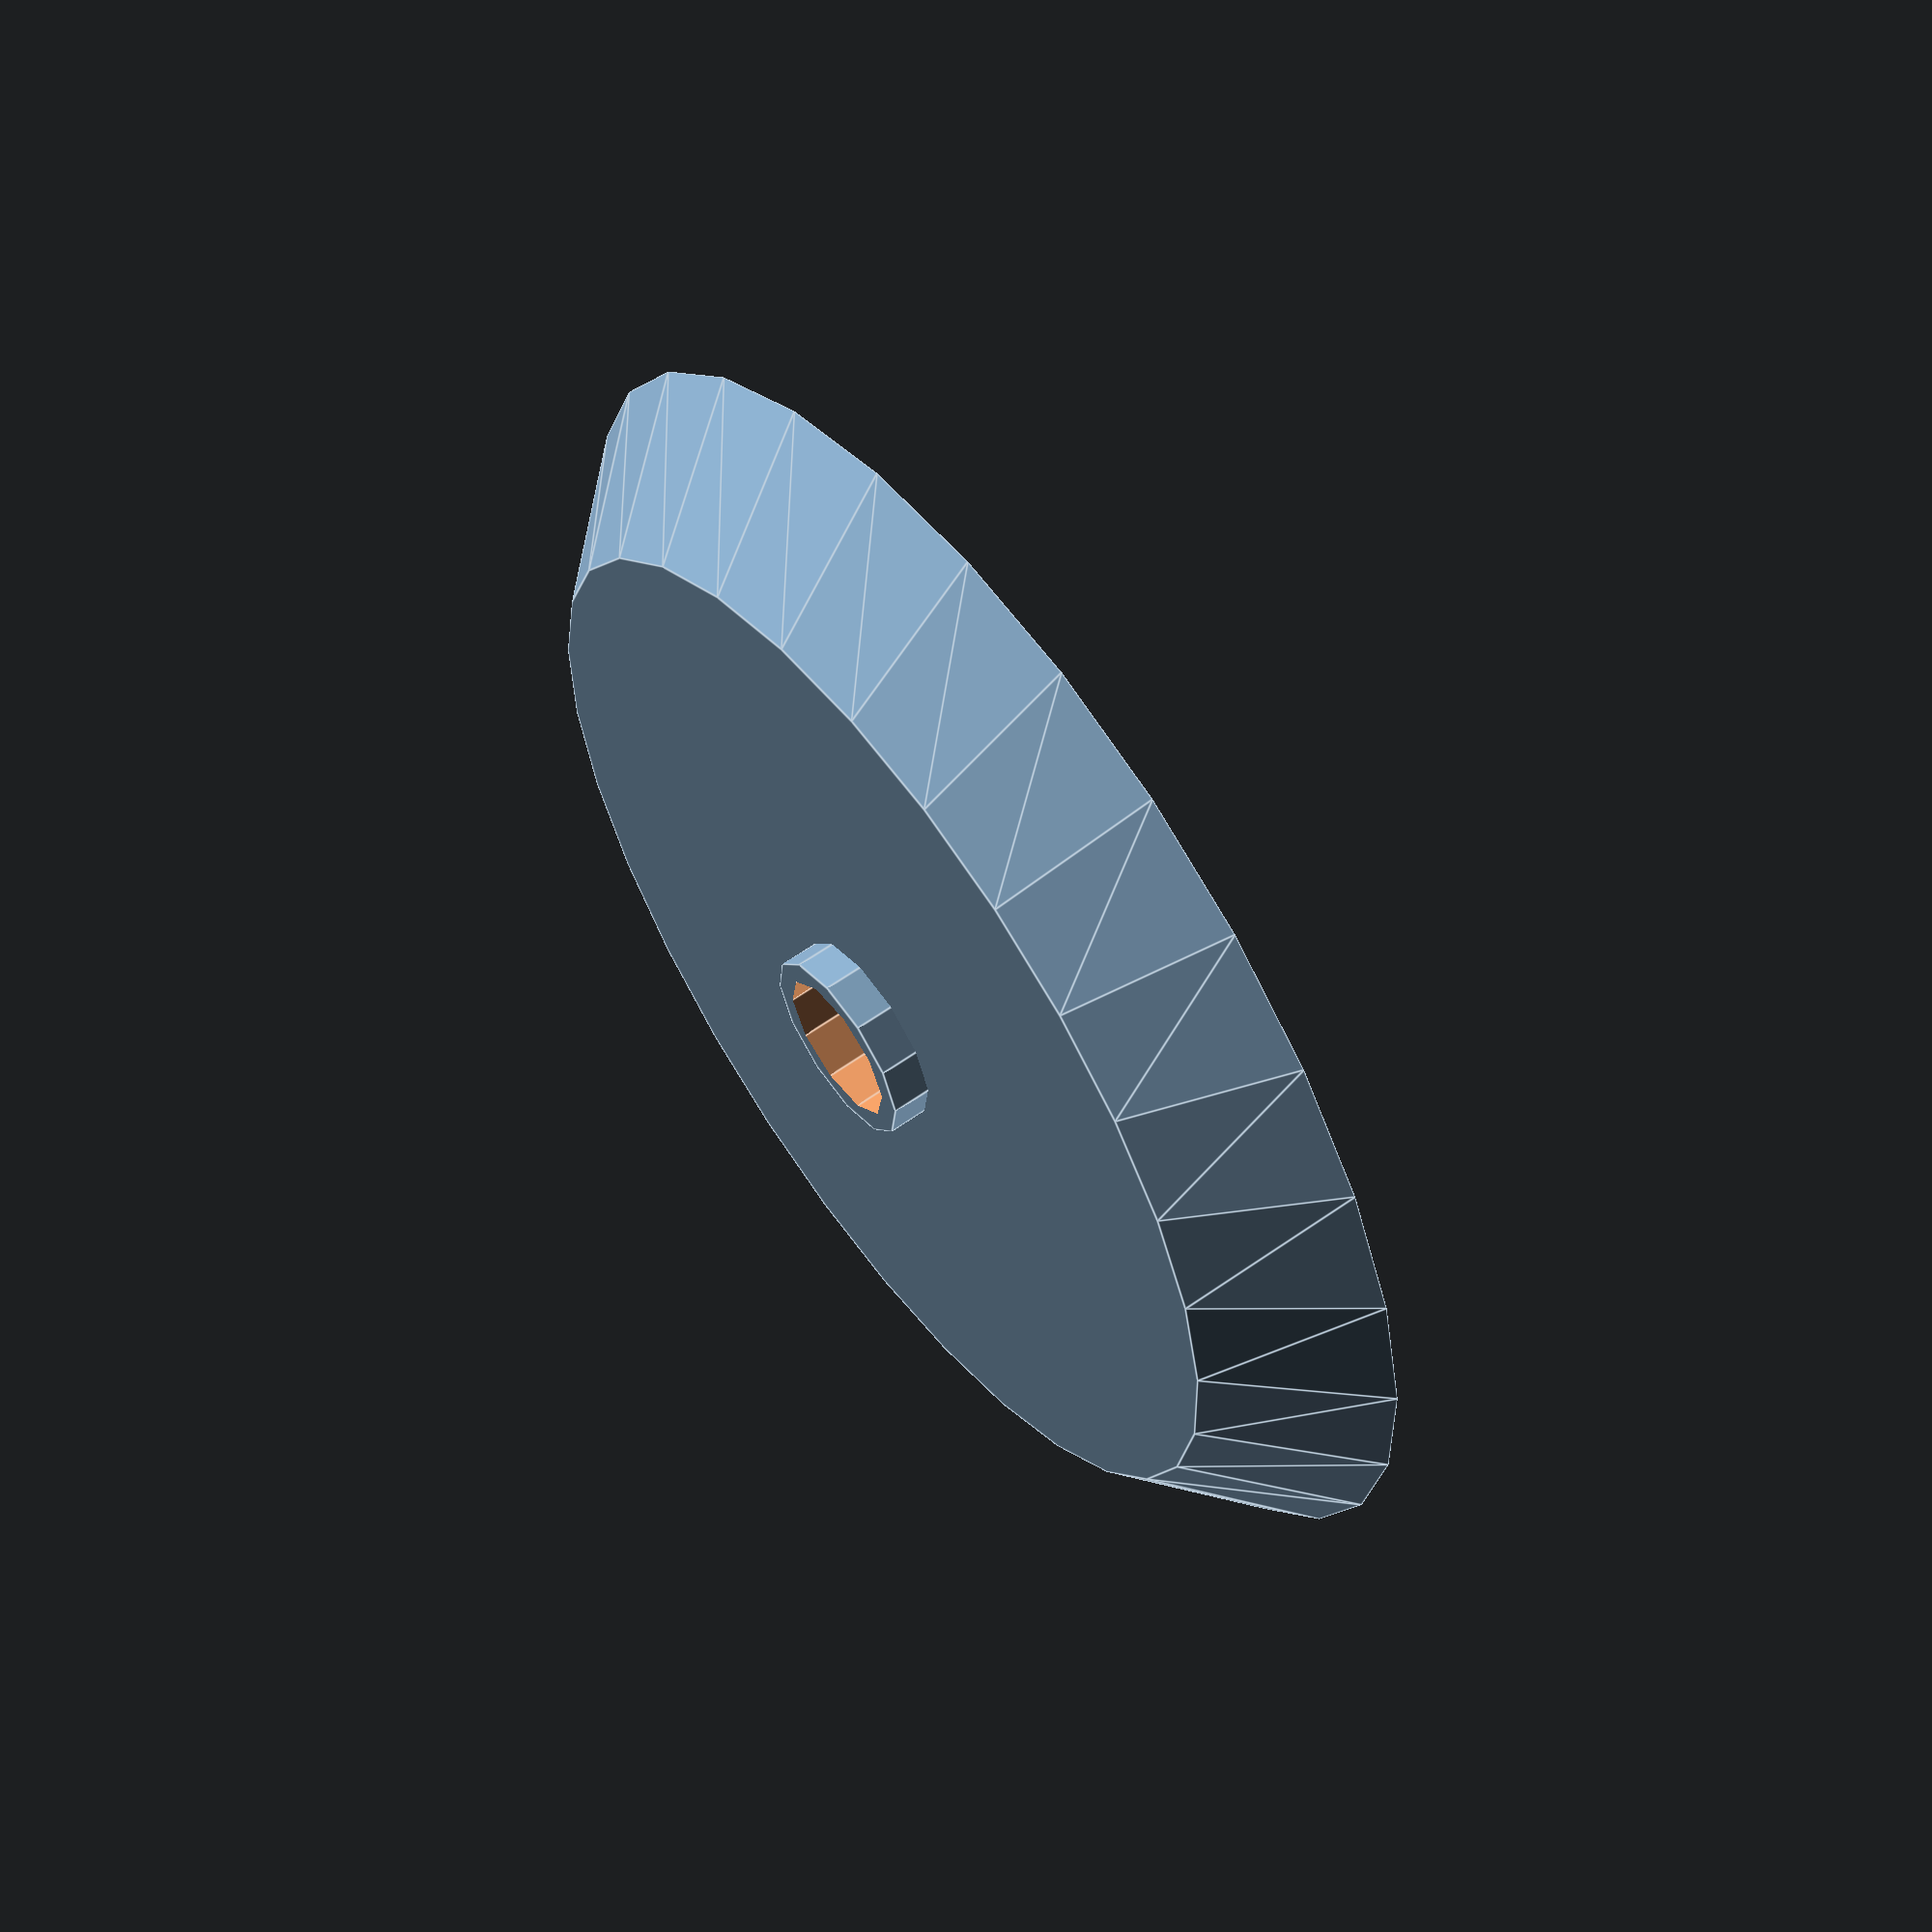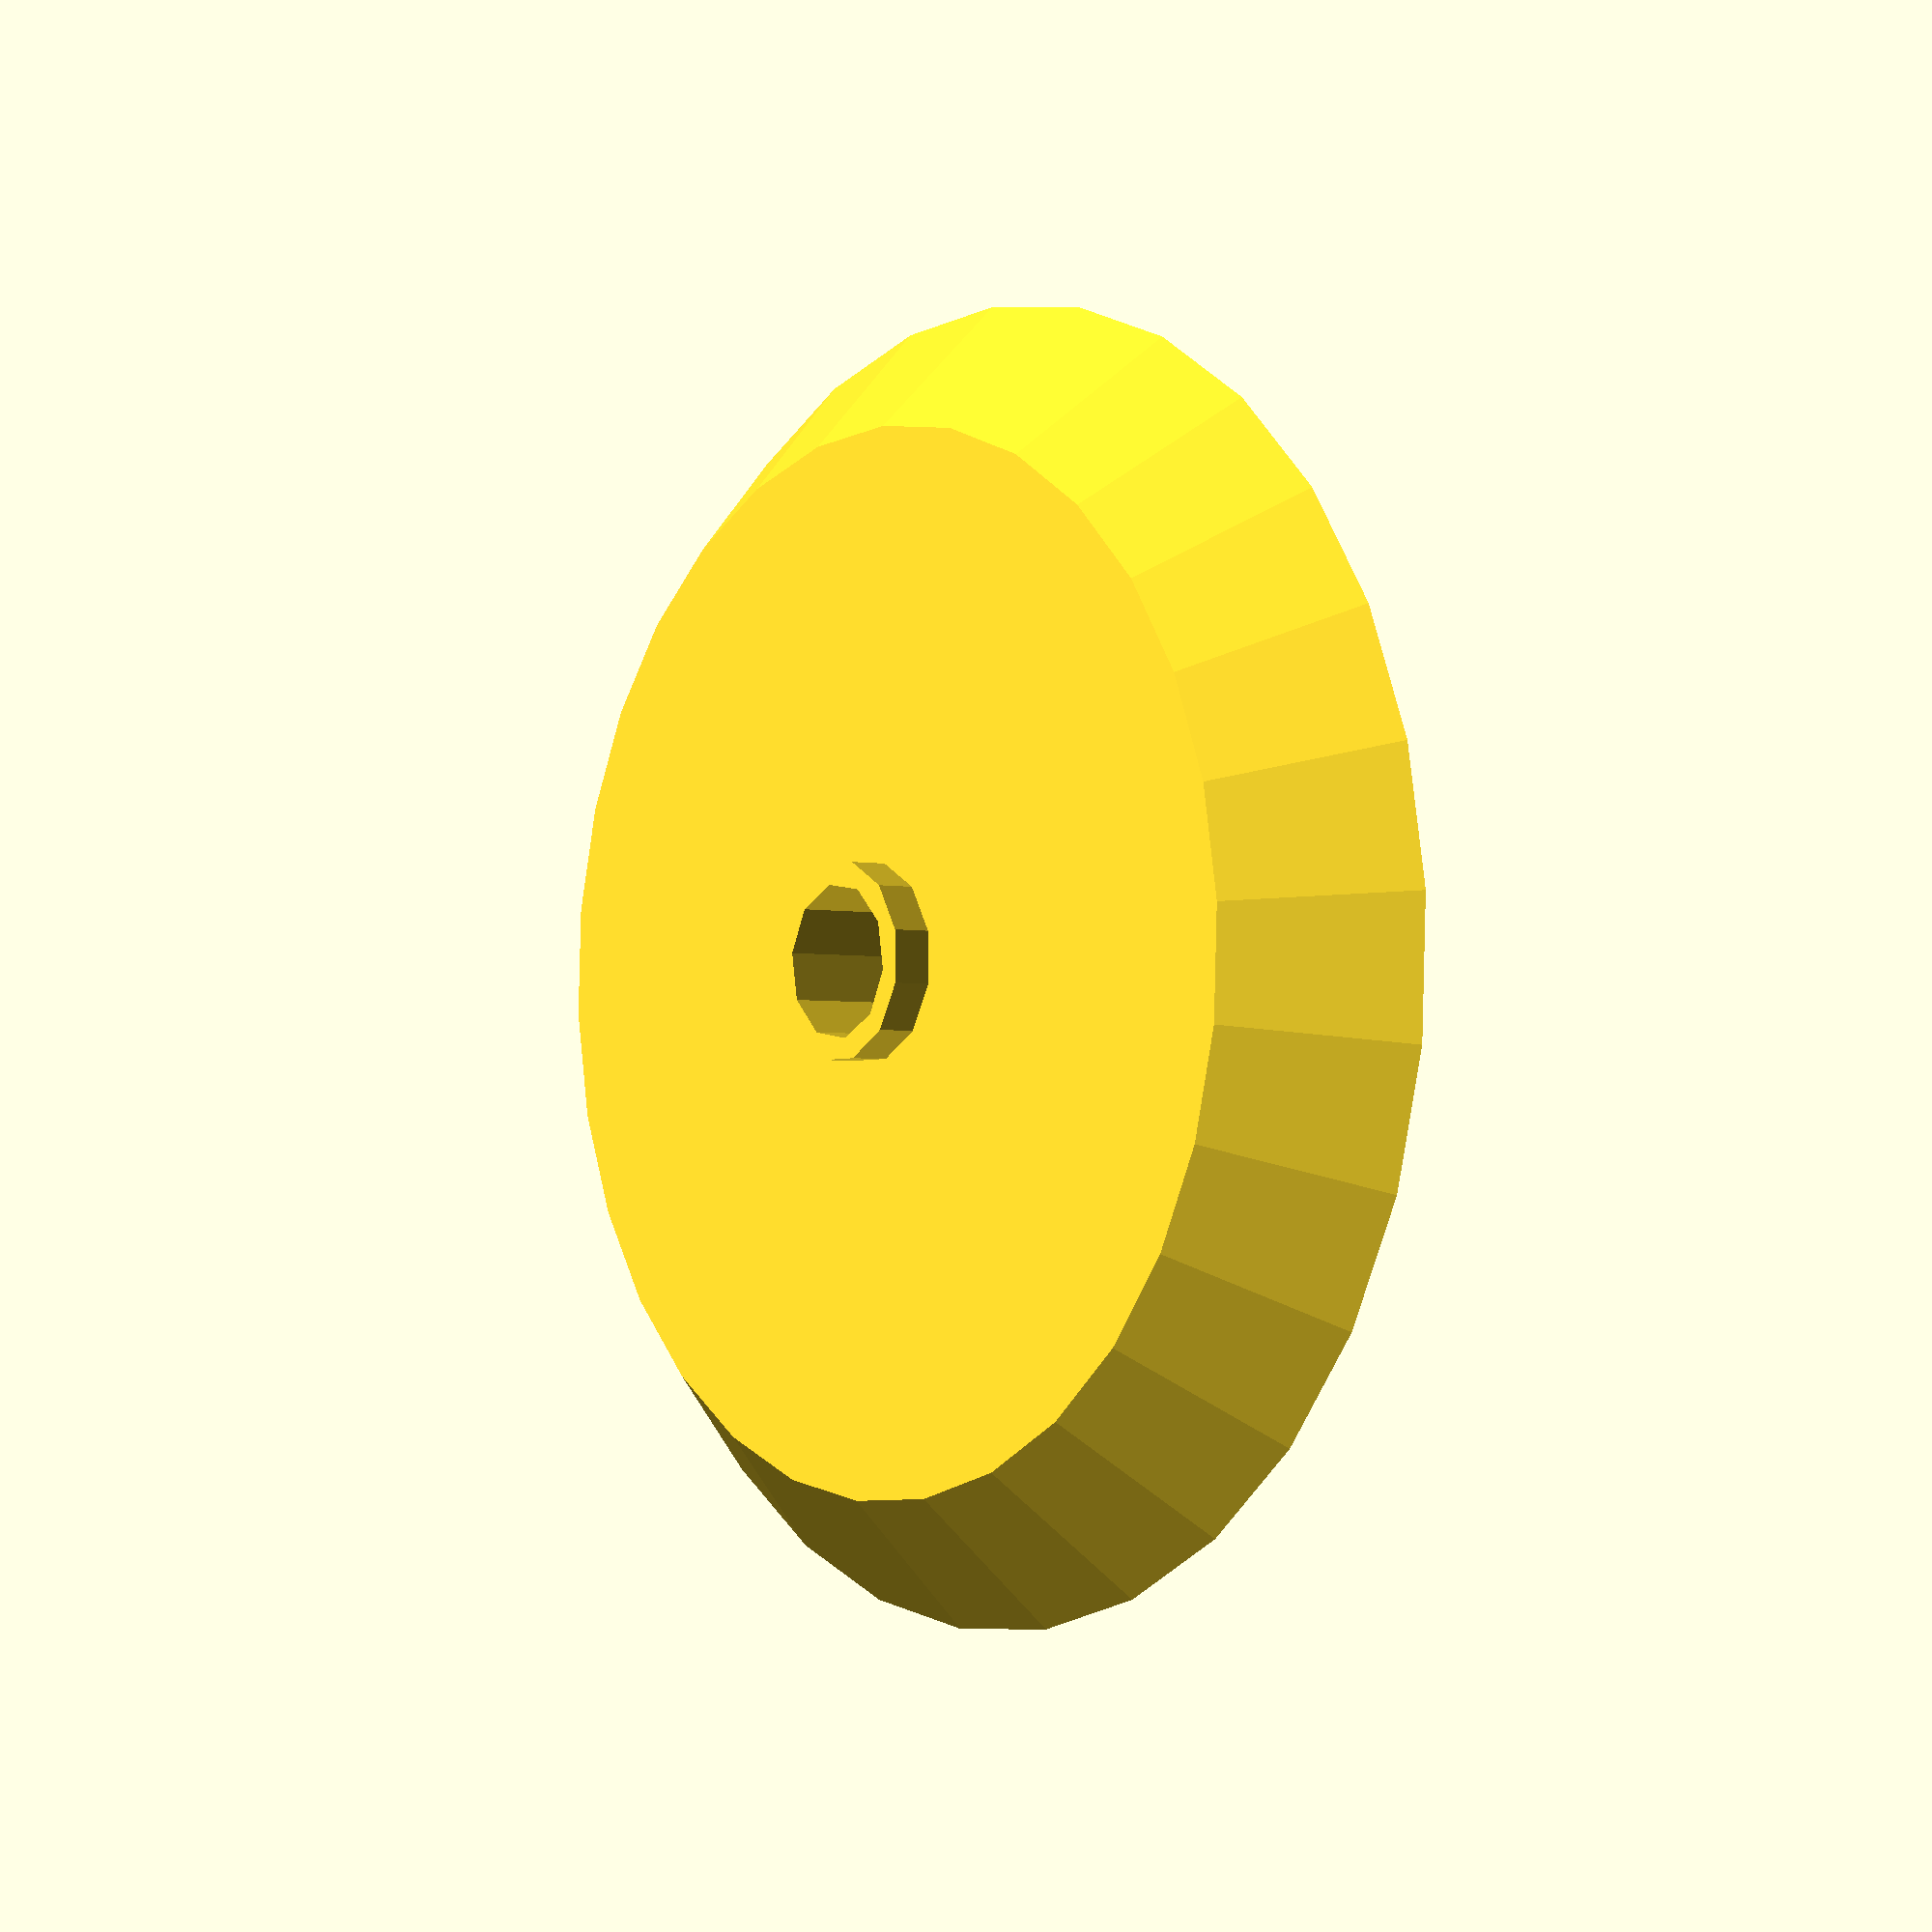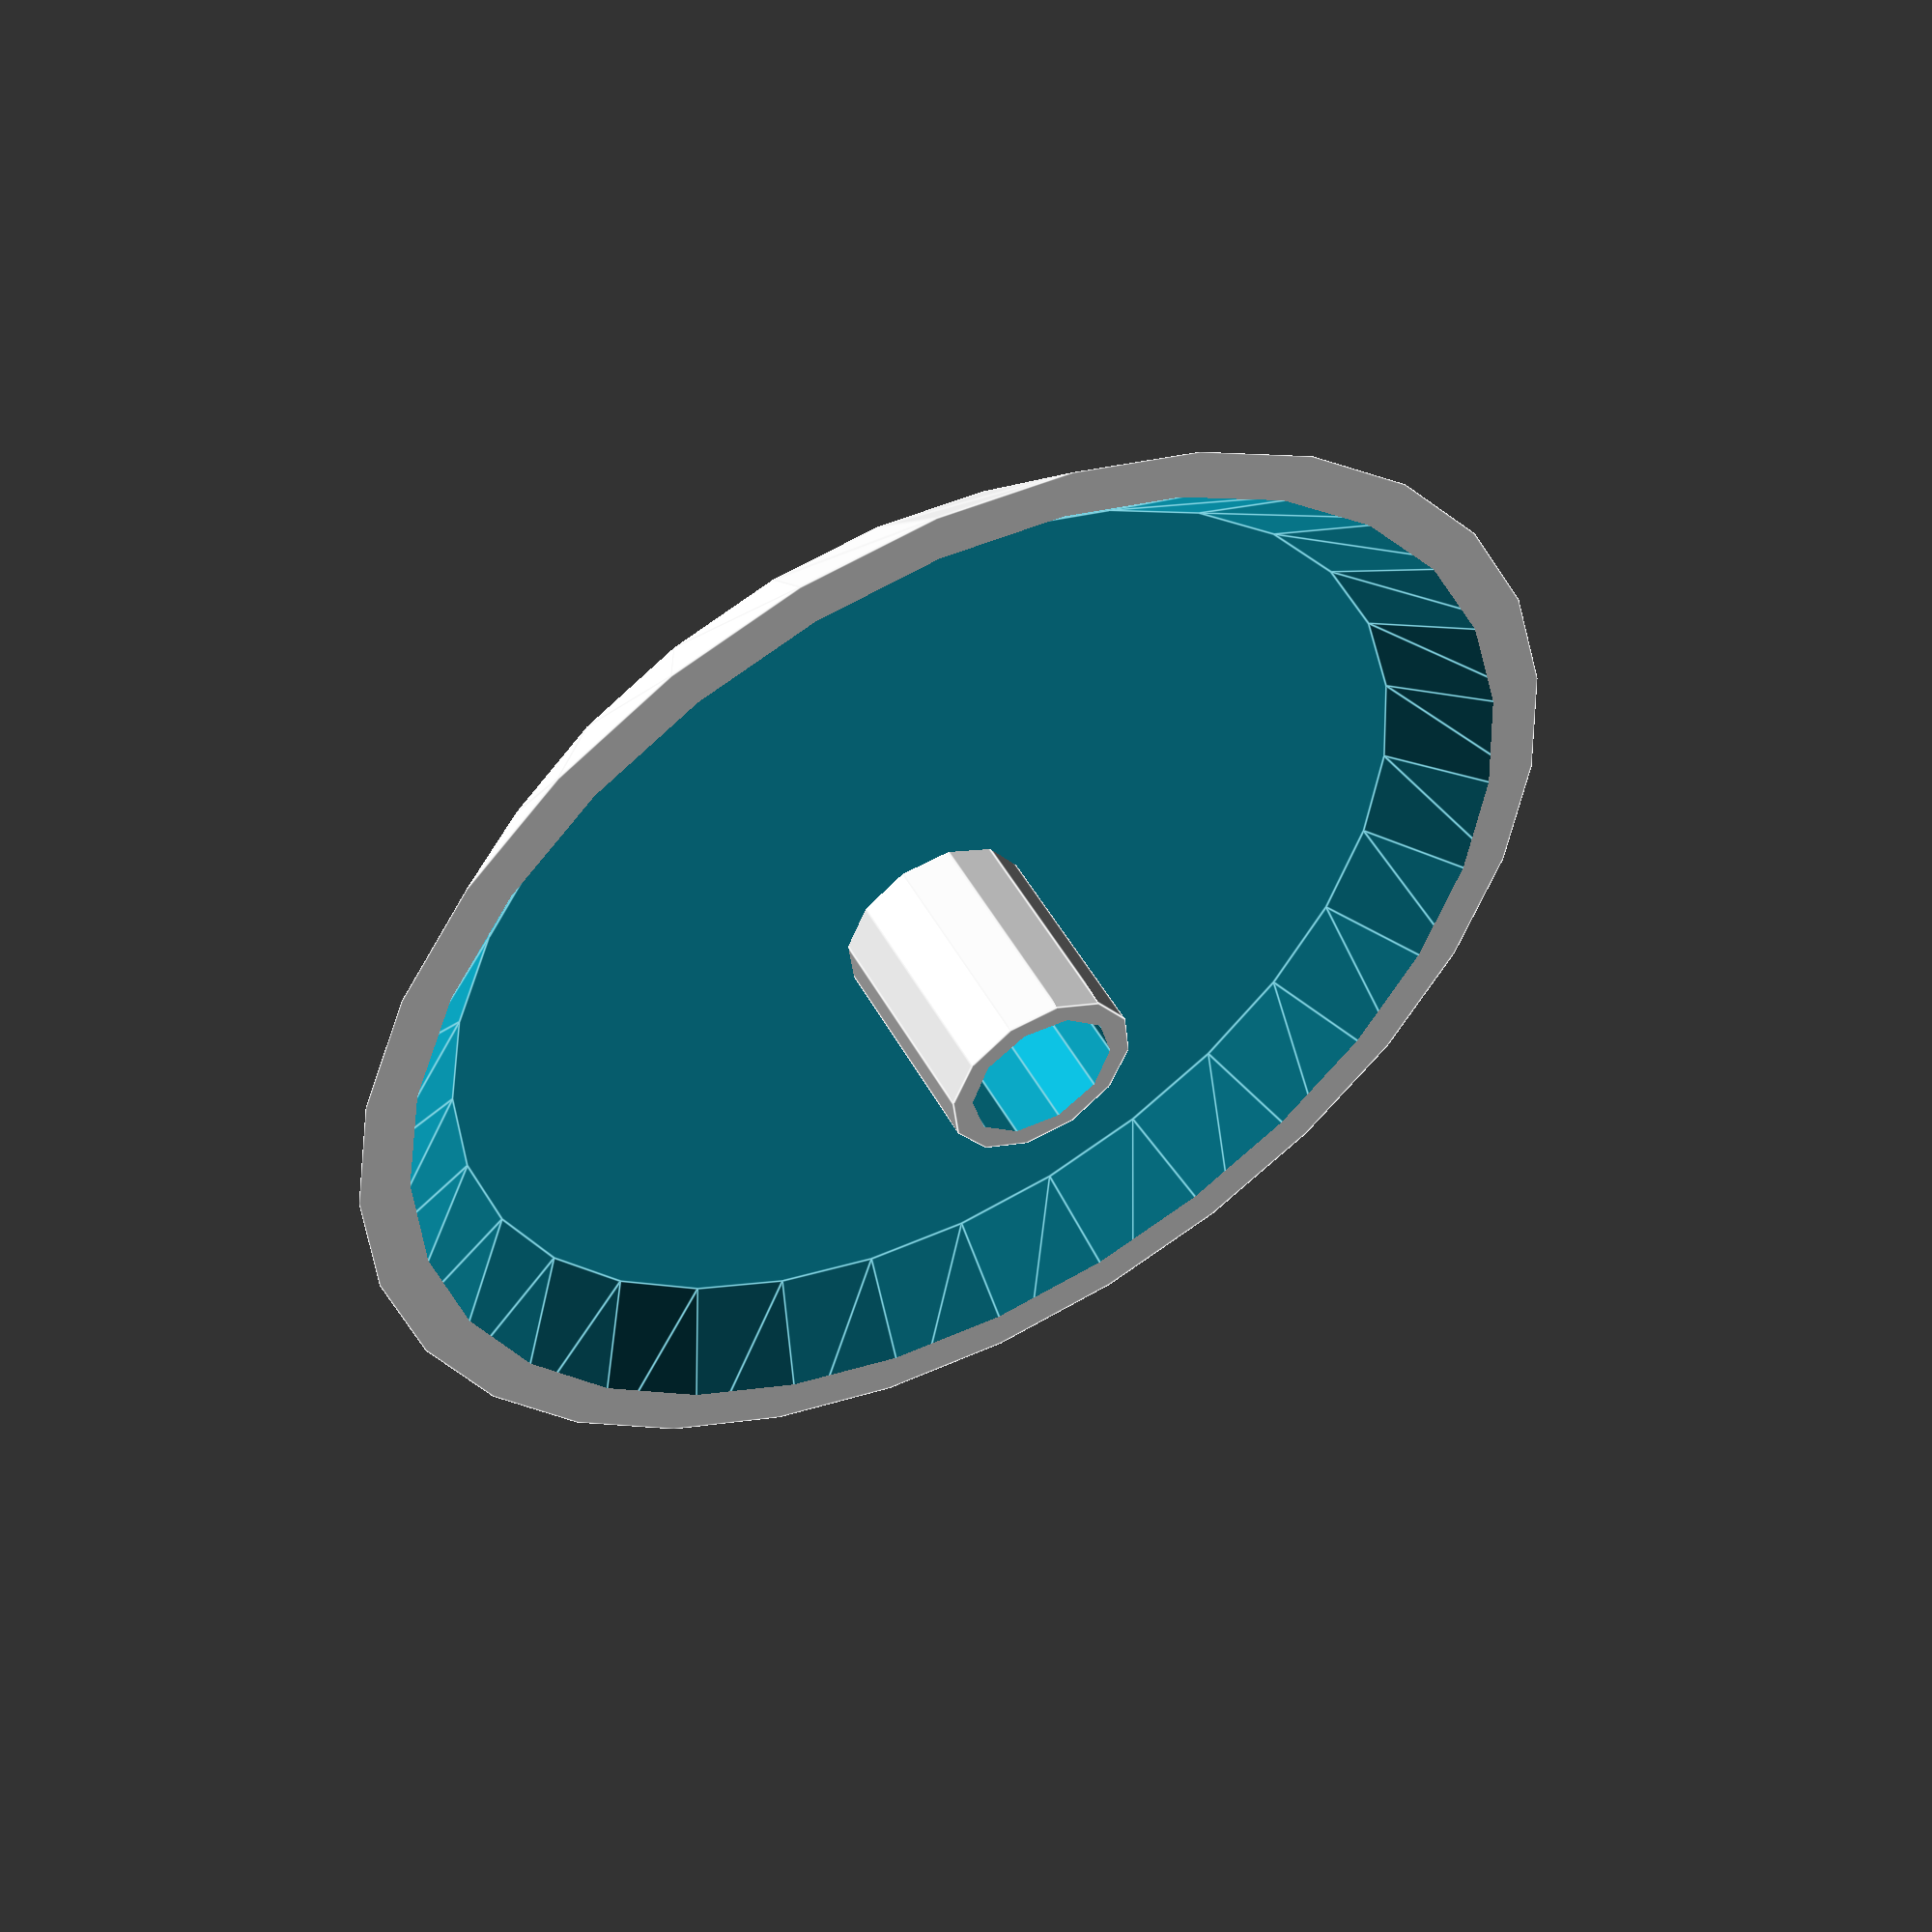
<openscad>
//$fn=50;

pole_width = 2.9;
pole_thickness = 1.7;
post_height = 12;
b_w = 2;
b_h = 5;
b_i = 20;
b_o = 25;
post_offset = 4;

union() {
difference() {
    basket(b_i, b_o, b_w, b_h);
    post(0, pole_width*2, 8, post_offset);
}
}
post(pole_width, pole_thickness, post_height, post_offset);

module basket (r1, r2, w, h) {
        difference () {
        cylinder(h = h, r1 = r1, r2 = r2, center=true);
        translate([0, 0, w]) 
            cylinder(h = h, r1 = r1, r2 = r2, center=true);
    }
} 

module post (r, w, h, offset) {
    translate([0,0,-offset]) difference (){
        cylinder(h = h, r1 = r+(w/2), r2 = r+(w/2));
        translate([0,0,-0.1])
        scale([1,1,1.2]) 
        cylinder(h = h, r1 = r, r2 = r);
    }
}



</openscad>
<views>
elev=121.0 azim=7.3 roll=306.5 proj=p view=edges
elev=2.8 azim=315.7 roll=232.7 proj=p view=solid
elev=129.6 azim=218.8 roll=207.9 proj=p view=edges
</views>
